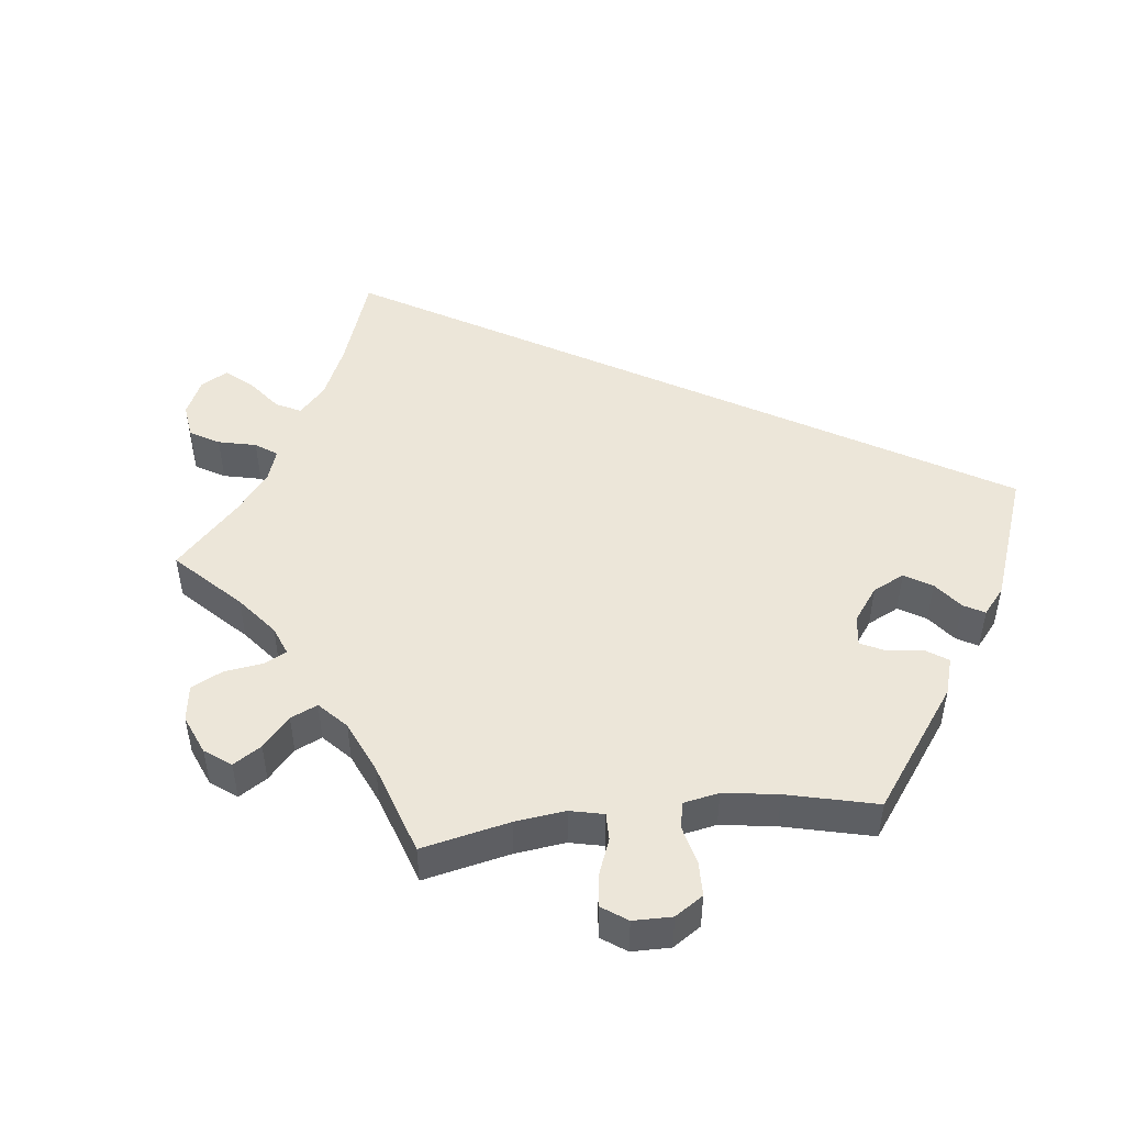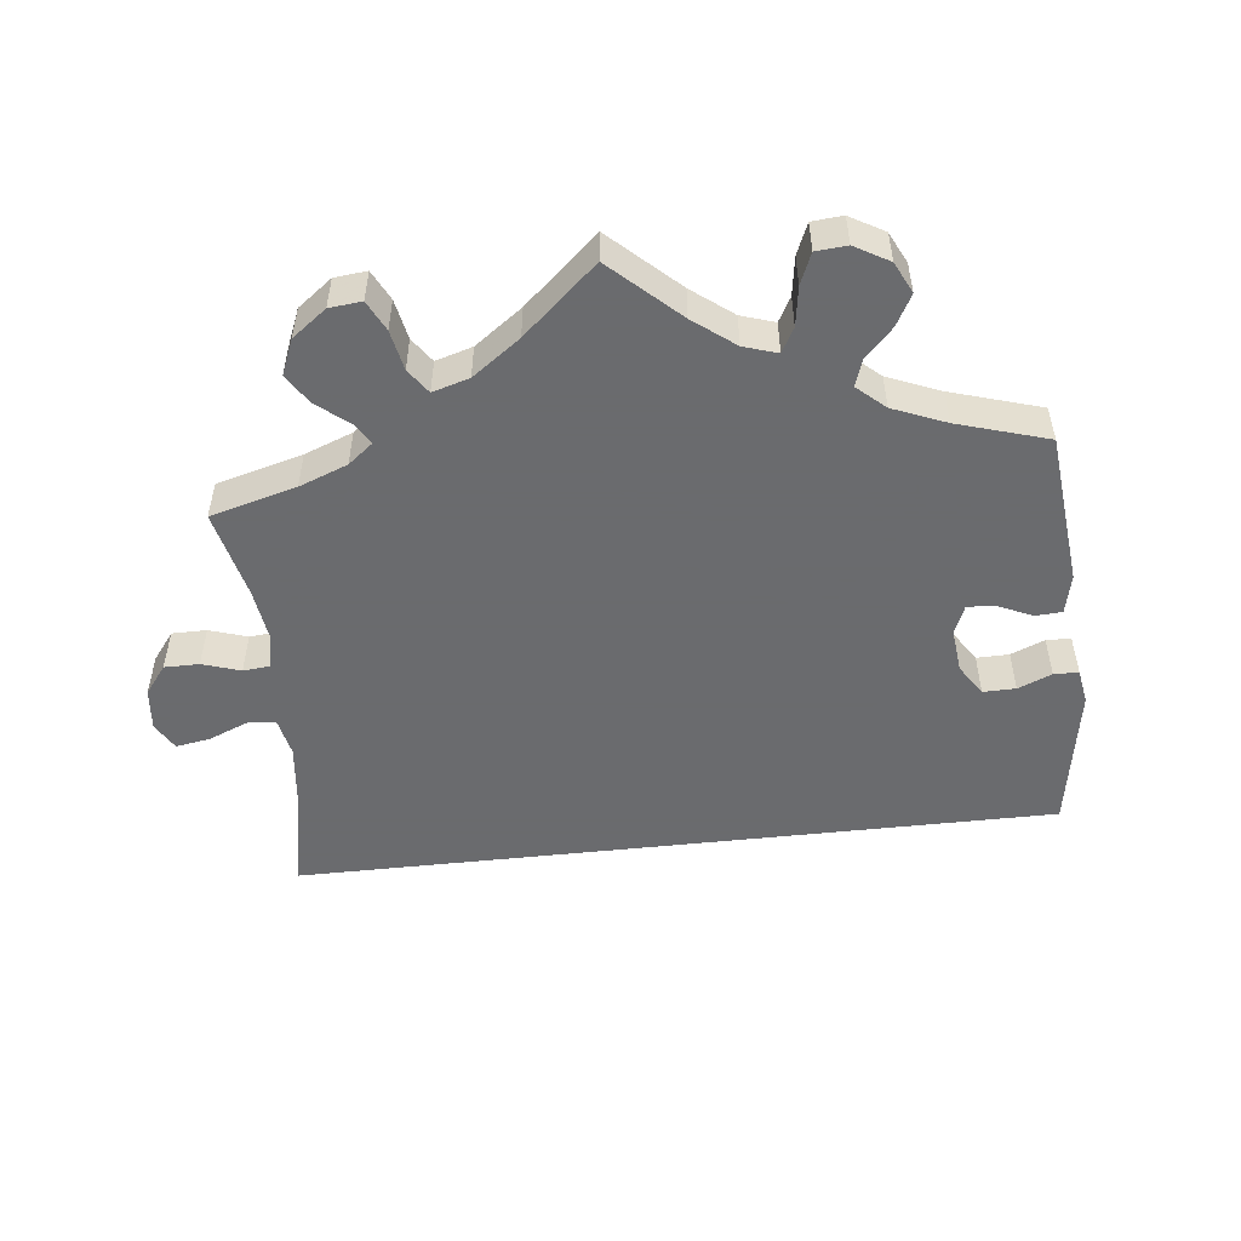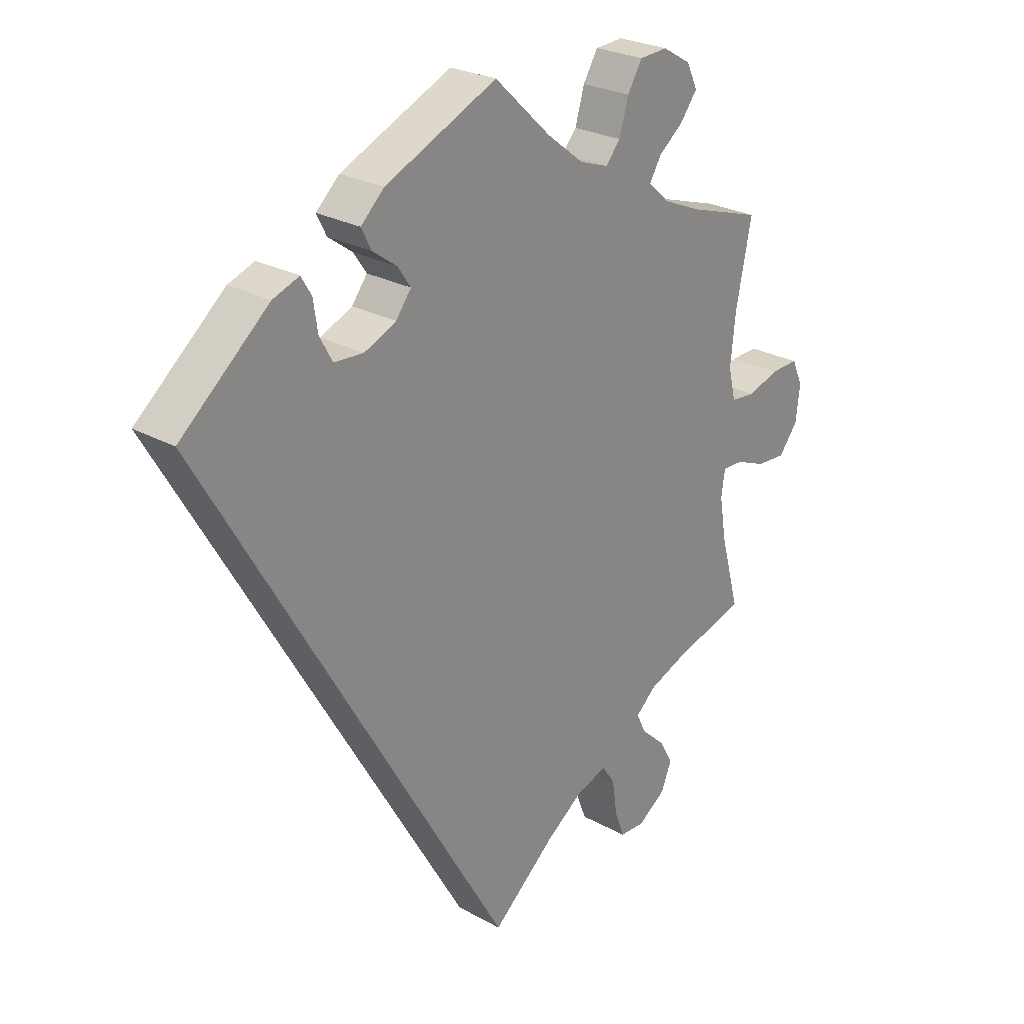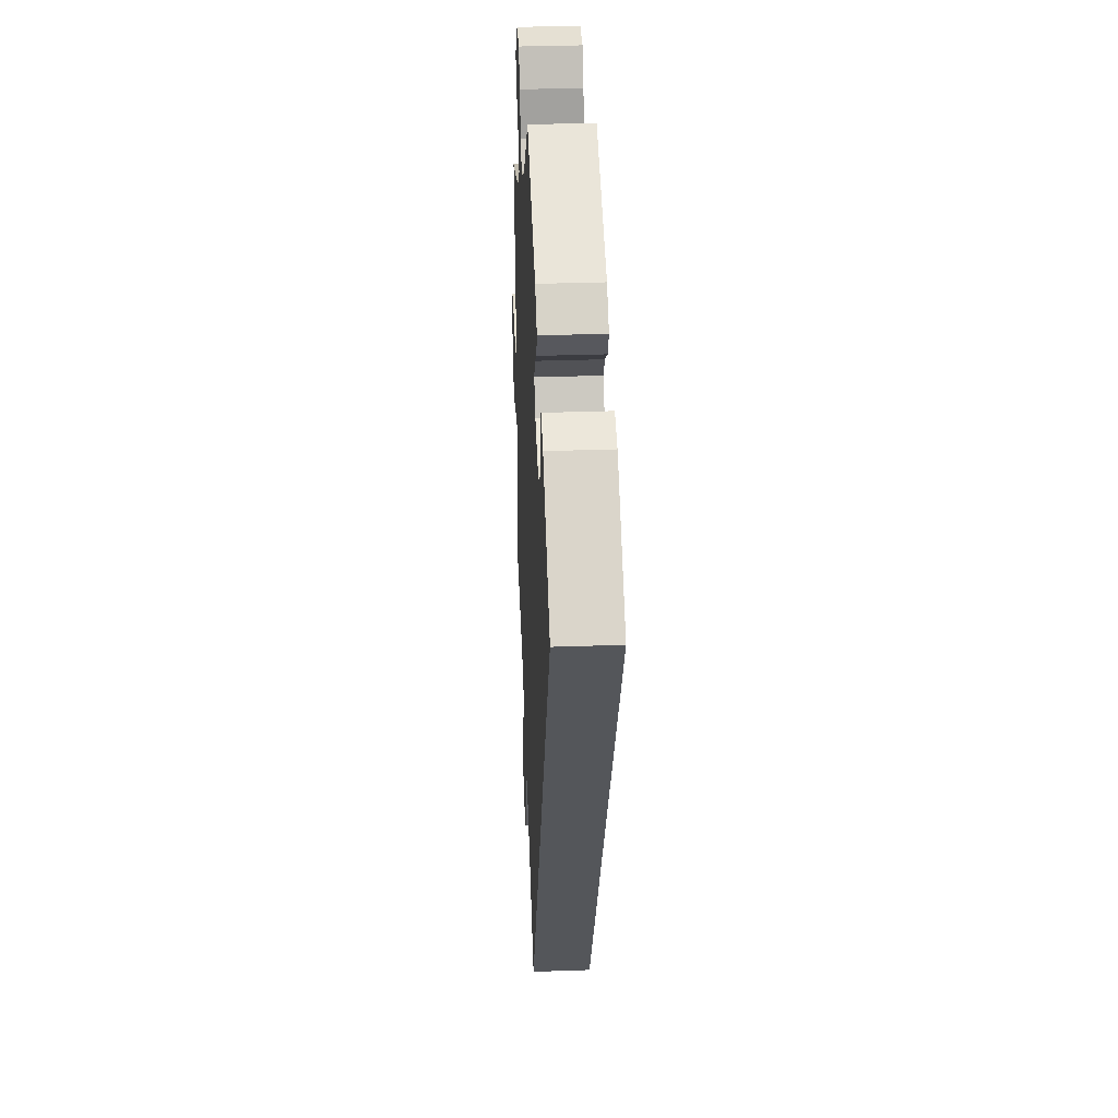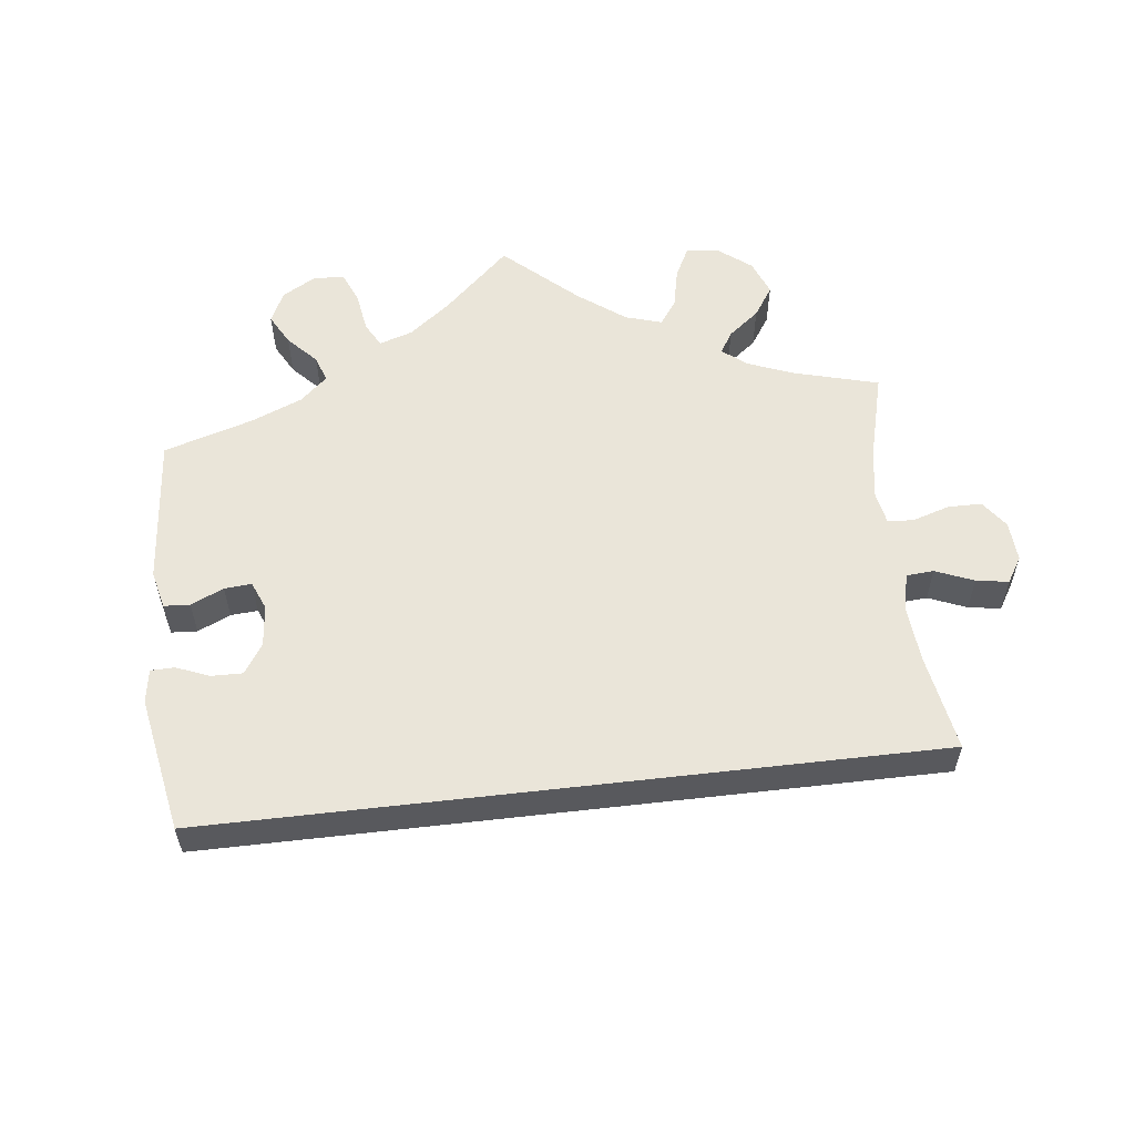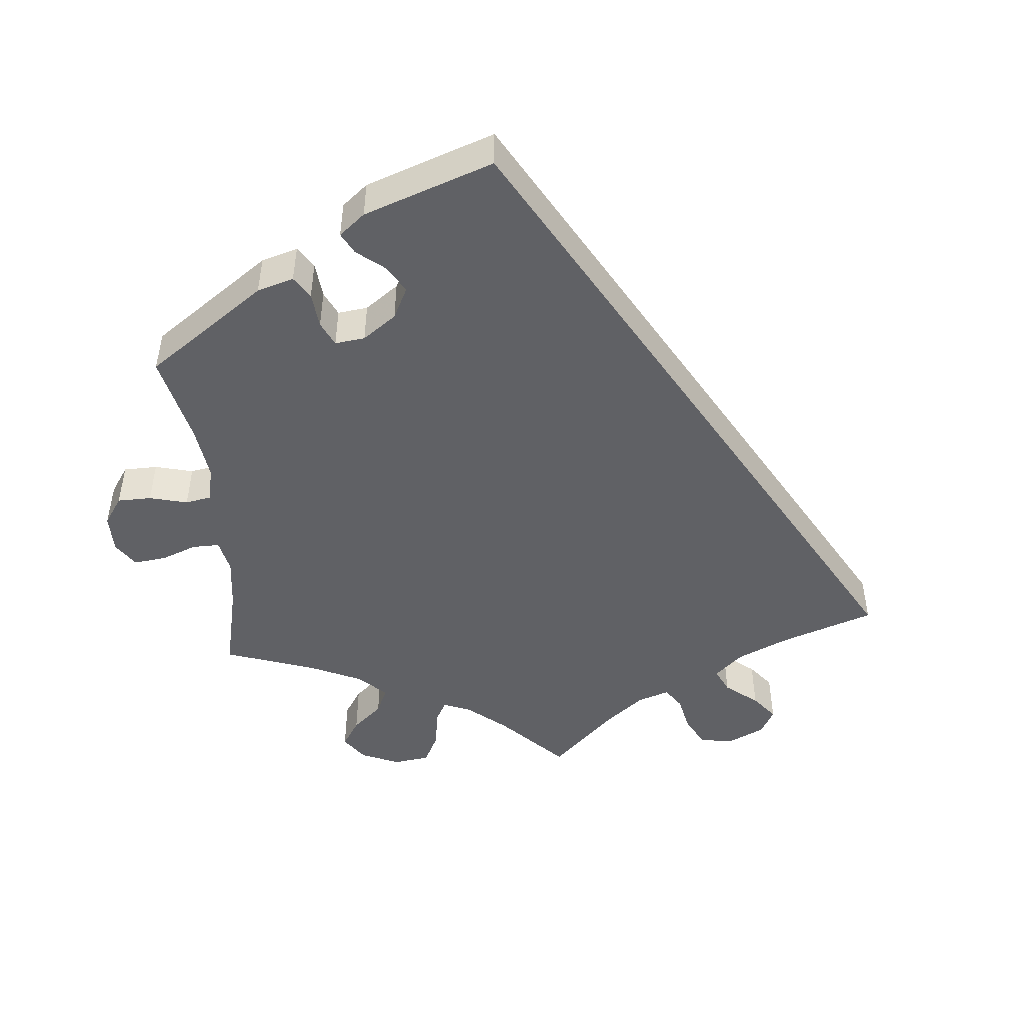
<metadata>
{"format":"obj","ext":"obj","renderer":"f3d","projection":"perspective","resolution":1024,"background":"white","views":[{"elev":49.2,"azim":-36.5,"up":"+Y"},{"elev":-53.3,"azim":-53.8,"up":"+Y"},{"elev":25.6,"azim":131.7,"up":"+Z"},{"elev":34.3,"azim":87.3,"up":"+Z"},{"elev":58.3,"azim":113.4,"up":"+Y"},{"elev":-47.8,"azim":65.0,"up":"+Y"}]}
</metadata>
<code>
v -0.47 0.07 -0.175
v -0.459 0.07 -0.107
v -0.465 0.07 -0.066
v -0.499 0.07 -0.067
v -0.548 0.07 -0.087
v -0.596 0.07 -0.09
v -0.627 0.07 -0.05
v -0.634 0.07 0.007
v -0.616 0.07 0.047
v -0.571 0.07 0.045
v -0.519 0.07 0.028
v -0.479 0.07 0.032
v -0.467 0.07 0.082
v -0.475 0.07 0.16
v -0.501 0.07 0.289
v -0.384 0.07 0.326
v -0.32 0.07 0.353
v -0.285 0.07 0.385
v -0.304 0.07 0.417
v -0.345 0.07 0.45
v -0.372 0.07 0.486
v -0.354 0.07 0.524
v -0.308 0.07 0.551
v -0.262 0.07 0.548
v -0.238 0.07 0.508
v -0.223 0.07 0.456
v -0.199 0.07 0.428
v -0.152 0.07 0.444
v -0.092 0.07 0.491
v 0 0.07 0.578
v 0.183 0.07 0.495
v 0.221 0.07 0.459
v 0.205 0.07 0.427
v 0.165 0.07 0.398
v 0.144 0.07 0.367
v 0.169 0.07 0.334
v 0.221 0.07 0.311
v 0.269 0.07 0.314
v 0.29 0.07 0.352
v 0.297 0.07 0.4
v 0.314 0.07 0.428
v 0.357 0.07 0.412
v 0.501 0.07 0.29
v 0 0.07 -0.578
v -0.102 0.07 -0.49
v -0.166 0.07 -0.444
v -0.215 0.07 -0.429
v -0.236 0.07 -0.46
v -0.244 0.07 -0.516
v -0.26 0.07 -0.558
v -0.301 0.07 -0.559
v -0.346 0.07 -0.528
v -0.364 0.07 -0.485
v -0.341 0.07 -0.445
v -0.302 0.07 -0.409
v -0.287 0.07 -0.377
v -0.321 0.07 -0.347
v -0.385 0.07 -0.322
v -0.501 0.07 -0.289
v -0.47 0 -0.175
v -0.459 0 -0.107
v -0.465 0 -0.066
v -0.499 0 -0.067
v -0.548 0 -0.087
v -0.596 0 -0.09
v -0.627 0 -0.05
v -0.634 0 0.007
v -0.616 0 0.047
v -0.571 0 0.045
v -0.519 0 0.028
v -0.479 0 0.032
v -0.467 0 0.082
v -0.475 0 0.16
v -0.501 0 0.289
v -0.384 0 0.326
v -0.32 0 0.353
v -0.285 0 0.385
v -0.304 0 0.417
v -0.345 0 0.45
v -0.372 0 0.486
v -0.354 0 0.524
v -0.308 0 0.551
v -0.262 0 0.548
v -0.238 0 0.508
v -0.223 0 0.456
v -0.199 0 0.428
v -0.152 0 0.444
v -0.092 0 0.491
v 0 0 0.578
v 0.183 0 0.495
v 0.221 0 0.459
v 0.205 0 0.427
v 0.165 0 0.398
v 0.144 0 0.367
v 0.169 0 0.334
v 0.221 0 0.311
v 0.269 0 0.314
v 0.29 0 0.352
v 0.297 0 0.4
v 0.314 0 0.428
v 0.357 0 0.412
v 0.501 0 0.29
v 0 0 -0.578
v -0.102 0 -0.49
v -0.166 0 -0.444
v -0.215 0 -0.429
v -0.236 0 -0.46
v -0.244 0 -0.516
v -0.26 0 -0.558
v -0.301 0 -0.559
v -0.346 0 -0.528
v -0.364 0 -0.485
v -0.341 0 -0.445
v -0.302 0 -0.409
v -0.287 0 -0.377
v -0.321 0 -0.347
v -0.385 0 -0.322
v -0.501 0 -0.289
f 58 59 1
f 57 58 1 2
f 56 57 2 3
f 52 53 54 55
f 52 55 56
f 51 52 56
f 48 49 50 51
f 48 51 56
f 47 48 56 3
f 42 43 44 45
f 42 45 46
f 39 40 41 42
f 38 39 42
f 38 42 46 47
f 31 32 33 34
f 29 30 31 34
f 28 29 34 35
f 27 28 35 36
f 23 24 25 26
f 23 26 27
f 22 23 27
f 19 20 21 22
f 18 19 22 27
f 17 18 27 36
f 14 15 16
f 13 14 16 17
f 12 13 17 36
f 8 9 10 11
f 8 11 12
f 7 8 12
f 4 5 6 7
f 3 4 7 12
f 37 38 47 3
f 3 12 36 37
f 60 118 117
f 61 60 117 116
f 62 61 116 115
f 114 113 112 111
f 115 114 111
f 115 111 110
f 110 109 108 107
f 115 110 107
f 62 115 107 106
f 104 103 102 101
f 105 104 101
f 101 100 99 98
f 101 98 97
f 106 105 101 97
f 93 92 91 90
f 93 90 89 88
f 94 93 88 87
f 95 94 87 86
f 85 84 83 82
f 86 85 82
f 86 82 81
f 81 80 79 78
f 86 81 78 77
f 95 86 77 76
f 75 74 73
f 76 75 73 72
f 95 76 72 71
f 70 69 68 67
f 71 70 67
f 71 67 66
f 66 65 64 63
f 71 66 63 62
f 62 106 97 96
f 96 95 71 62
f 1 60 61 2
f 2 61 62 3
f 3 62 63 4
f 4 63 64 5
f 5 64 65 6
f 6 65 66 7
f 7 66 67 8
f 8 67 68 9
f 9 68 69 10
f 10 69 70 11
f 11 70 71 12
f 12 71 72 13
f 13 72 73 14
f 14 73 74 15
f 15 74 75 16
f 16 75 76 17
f 17 76 77 18
f 18 77 78 19
f 19 78 79 20
f 20 79 80 21
f 21 80 81 22
f 22 81 82 23
f 23 82 83 24
f 24 83 84 25
f 25 84 85 26
f 26 85 86 27
f 27 86 87 28
f 28 87 88 29
f 29 88 89 30
f 30 89 90 31
f 31 90 91 32
f 32 91 92 33
f 33 92 93 34
f 34 93 94 35
f 35 94 95 36
f 36 95 96 37
f 37 96 97 38
f 38 97 98 39
f 39 98 99 40
f 40 99 100 41
f 41 100 101 42
f 42 101 102 43
f 43 102 103 44
f 44 103 104 45
f 45 104 105 46
f 46 105 106 47
f 47 106 107 48
f 48 107 108 49
f 49 108 109 50
f 50 109 110 51
f 51 110 111 52
f 52 111 112 53
f 53 112 113 54
f 54 113 114 55
f 55 114 115 56
f 56 115 116 57
f 57 116 117 58
f 58 117 118 59
f 59 118 60 1

</code>
